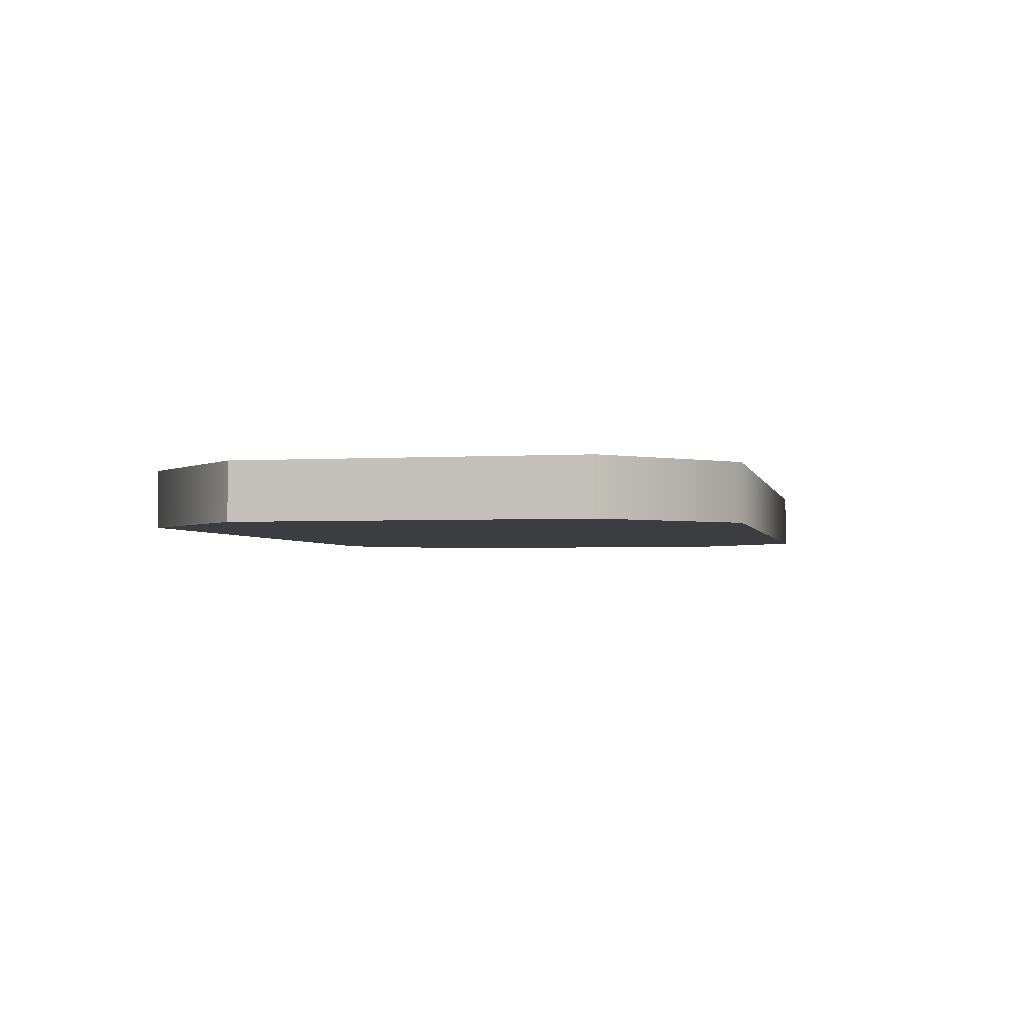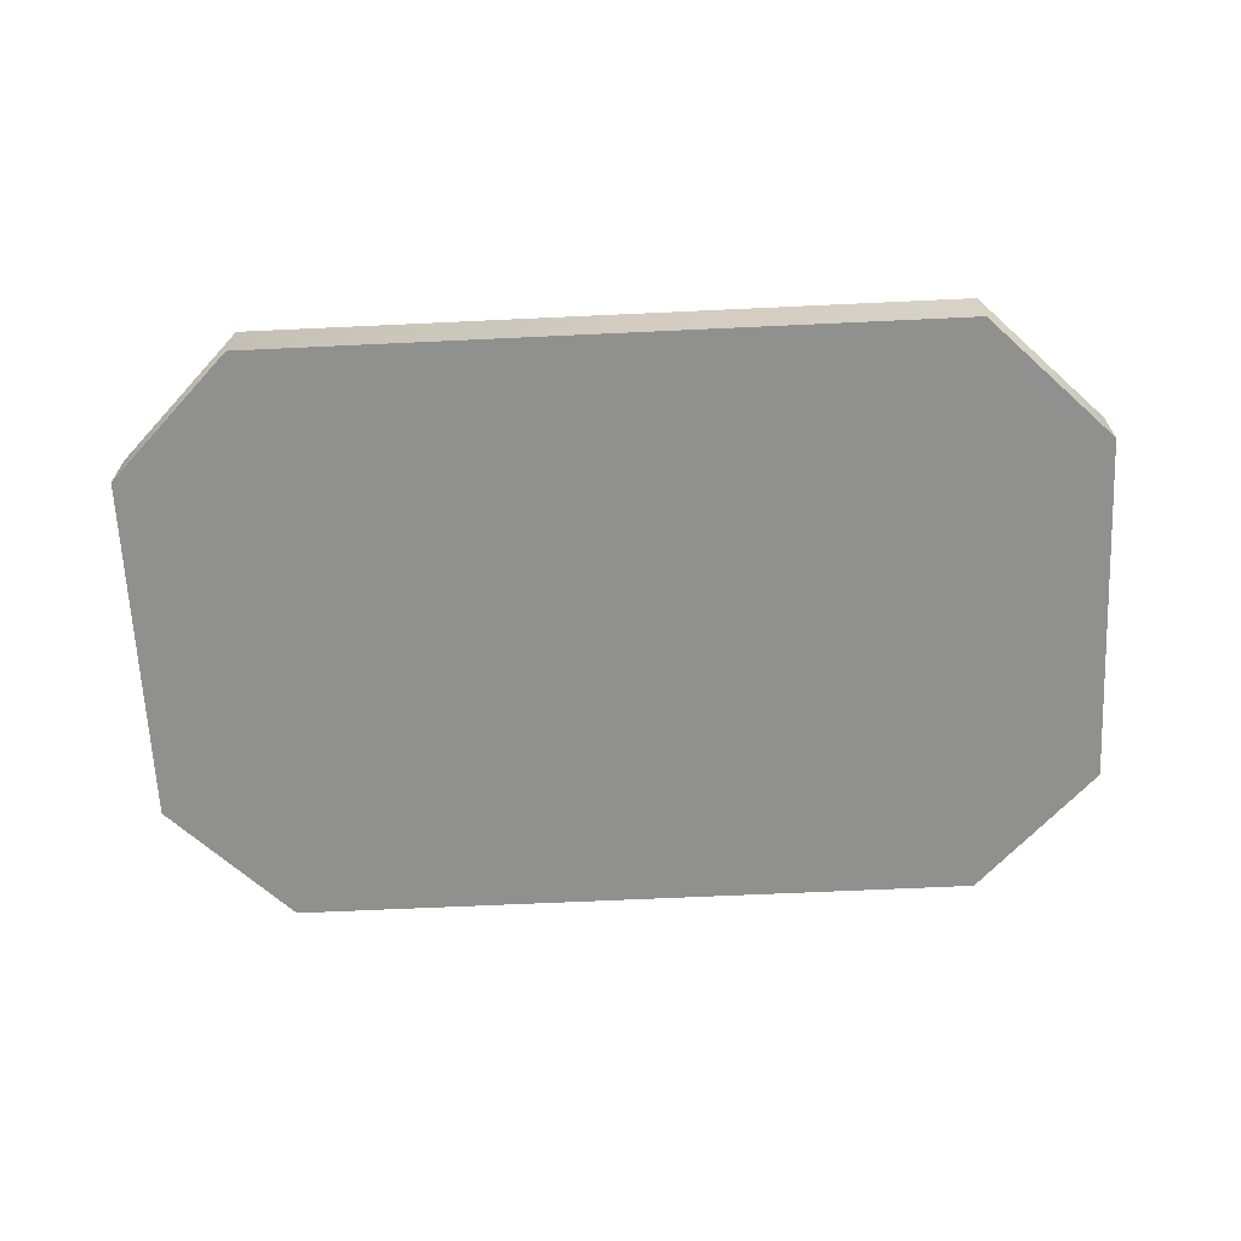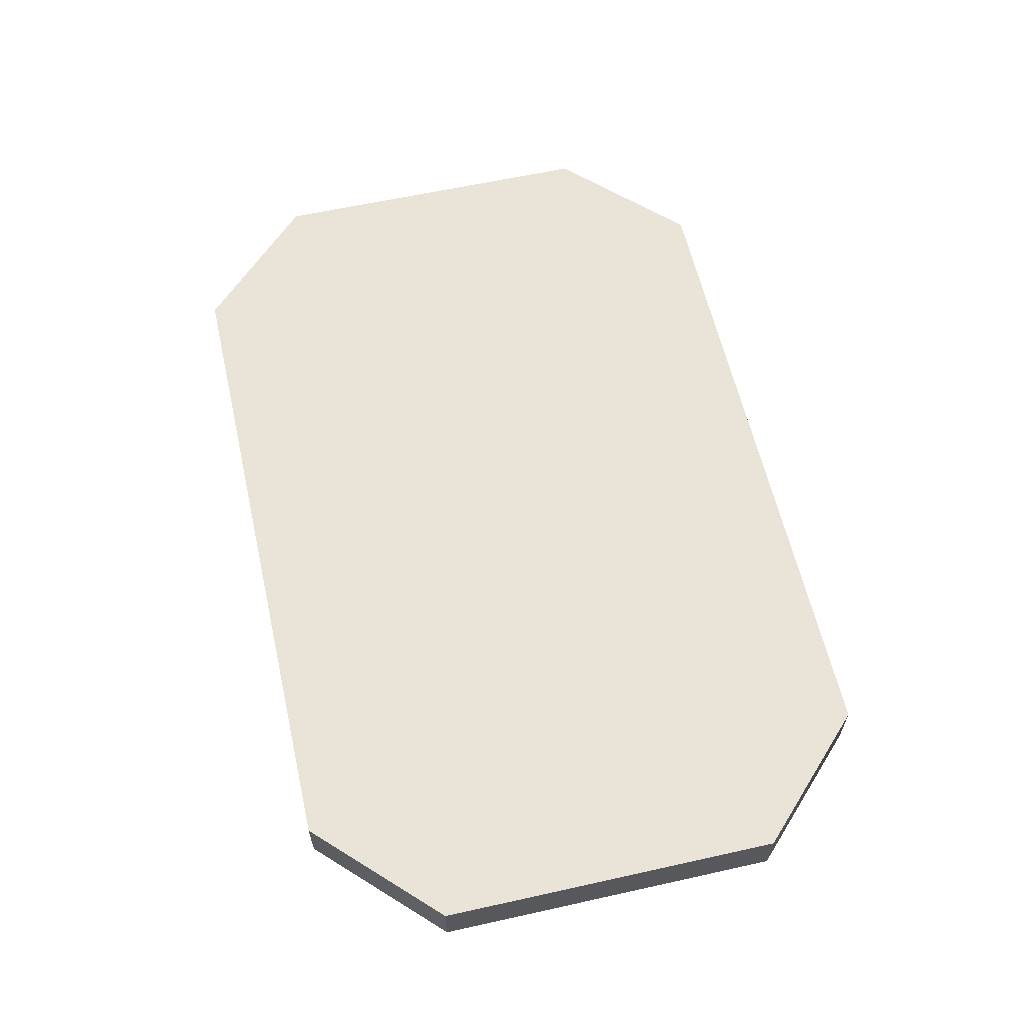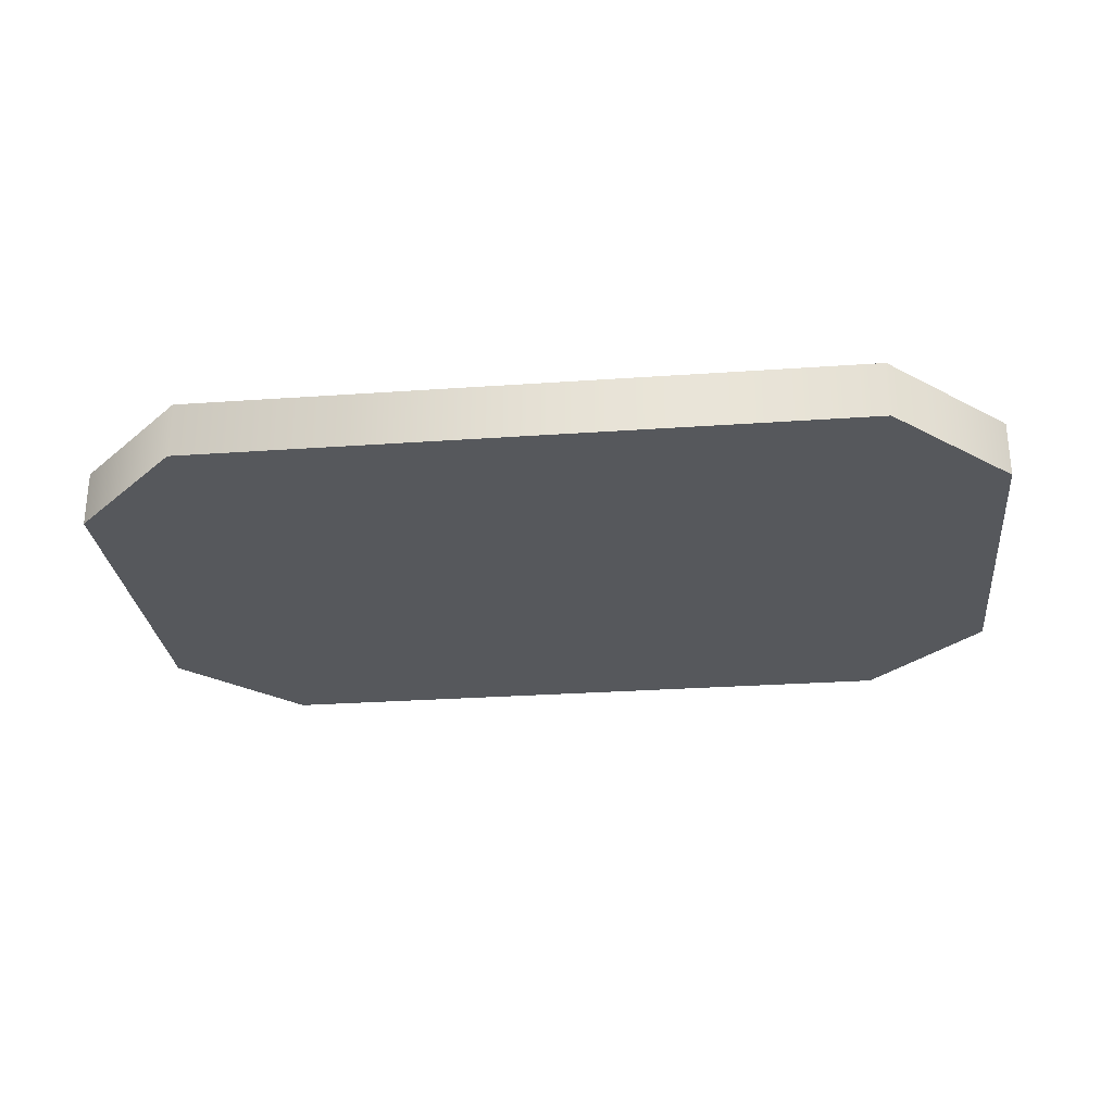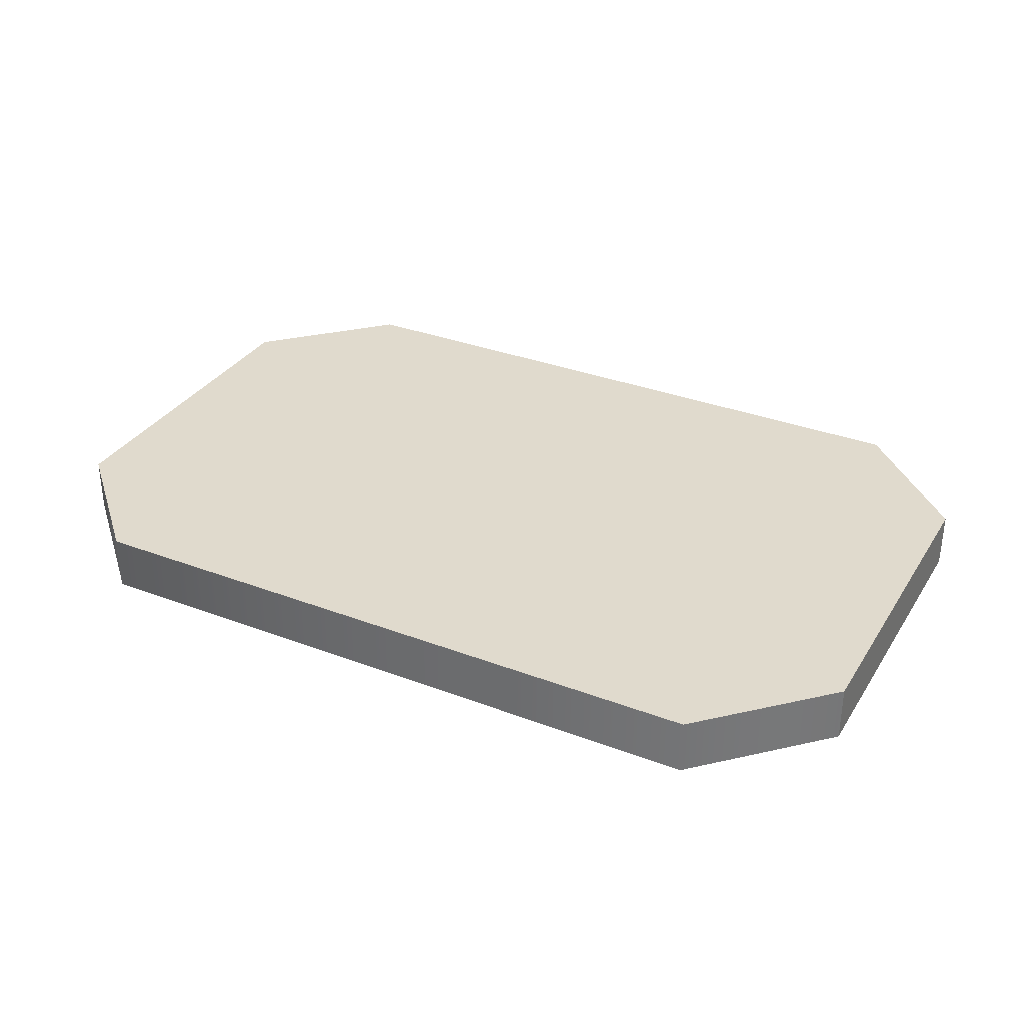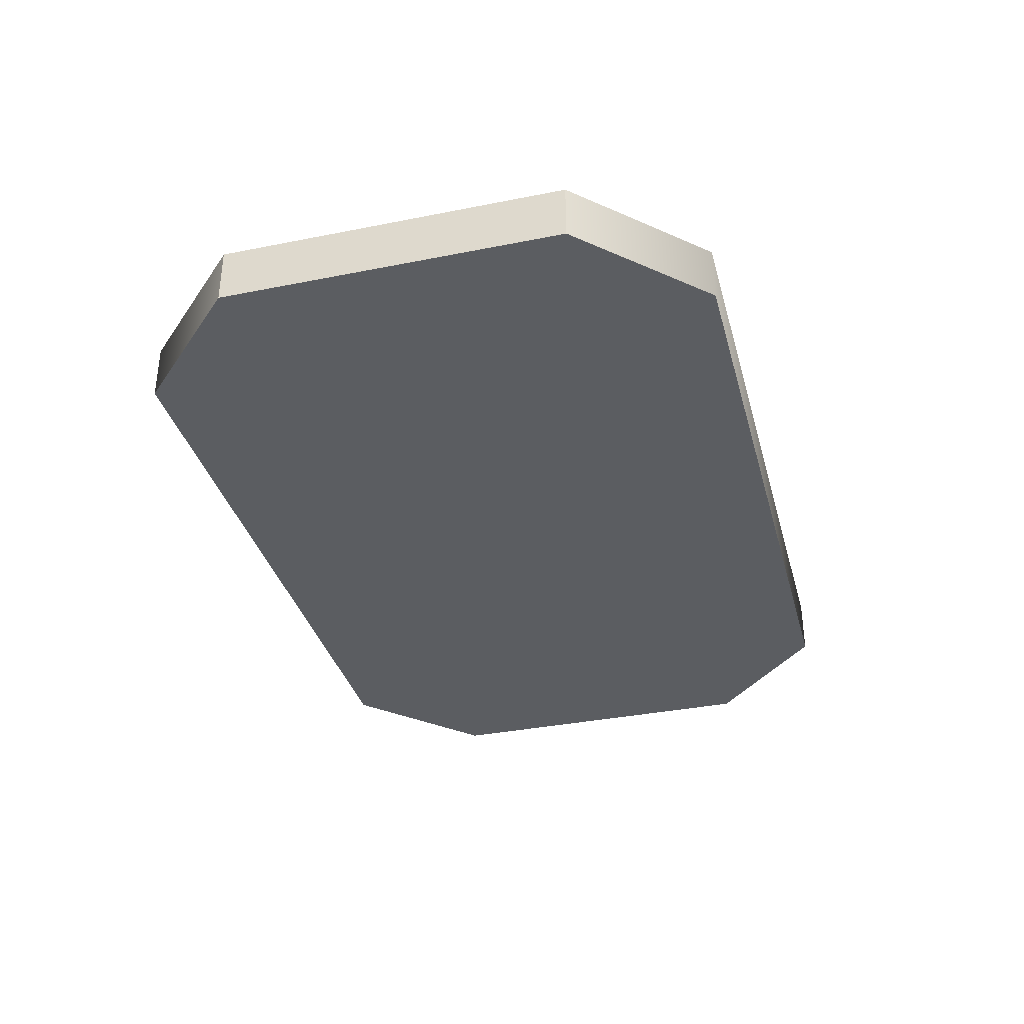
<metadata>
{"format":"obj","ext":"obj","renderer":"f3d","projection":"perspective","resolution":1024,"background":"white","views":[{"elev":-2.7,"azim":-78.0,"up":"+Y"},{"elev":-65.5,"azim":2.7,"up":"+Y"},{"elev":60.8,"azim":-102.8,"up":"+Y"},{"elev":-28.0,"azim":6.1,"up":"+Y"},{"elev":33.1,"azim":-152.4,"up":"+Y"},{"elev":-35.4,"azim":-75.2,"up":"+Y"}]}
</metadata>
<code>
v  -0.5 0.0312 -0.1891
v  -0.5 0.0313 0.1891
v  -0.3691 0.0313 0.32
v  0.3691 0.0313 0.32
v  0.5 0.0312 0.1891
v  0.5 0.0313 -0.1891
v  0.3691 0.0312 -0.32
v  -0.3691 0.0313 -0.32
v  -0.5 -0.0313 -0.1891
v  -0.5 -0.0313 0.1891
v  -0.3691 -0.0313 0.32
v  0.3691 -0.0313 0.32
v  0.5 -0.0313 0.1891
v  0.5 -0.0313 -0.1891
v  0.3691 -0.0313 -0.32
v  -0.3691 -0.0313 -0.32
v  -0.5 0.0312 -0.1891
v  -0.5 0.0313 0.1891
v  0.5 0.0312 0.1891
v  0.5 0.0313 -0.1891
v  -0.5 -0.0313 -0.1891
v  -0.5 -0.0313 0.1891
v  0.5 -0.0313 0.1891
v  0.5 -0.0313 -0.1891
g TruncRectH
f 13 24 6
f 6 19 13
f 14 15 7
f 7 20 14
f 15 16 8
f 8 7 15
f 9 22 2
f 2 17 9
f 10 11 3
f 3 18 10
f 16 21 1
f 1 8 16
f 11 12 4
f 4 3 11
f 12 23 5
f 5 4 12
v  -0.5 0.0312 -0.1891
v  -0.5 0.0313 0.1891
v  -0.3691 0.0313 0.32
v  0.3691 0.0313 0.32
v  0.5 0.0312 0.1891
v  0.5 0.0313 -0.1891
v  0.3691 0.0312 -0.32
v  -0.3691 0.0313 -0.32
v  -0.5 -0.0313 -0.1891
v  -0.5 -0.0313 0.1891
v  -0.3691 -0.0313 0.32
v  0.3691 -0.0313 0.32
v  0.5 -0.0313 0.1891
v  0.5 -0.0313 -0.1891
v  0.3691 -0.0313 -0.32
v  -0.3691 -0.0313 -0.32
g TruncRectH_faces
f 25 26 27
f 29 30 31
f 29 31 32
f 28 29 32
f 27 28 32
f 25 27 32
f 35 34 33
f 35 33 40
f 39 38 37
f 40 39 37
f 40 37 36
f 35 40 36

</code>
